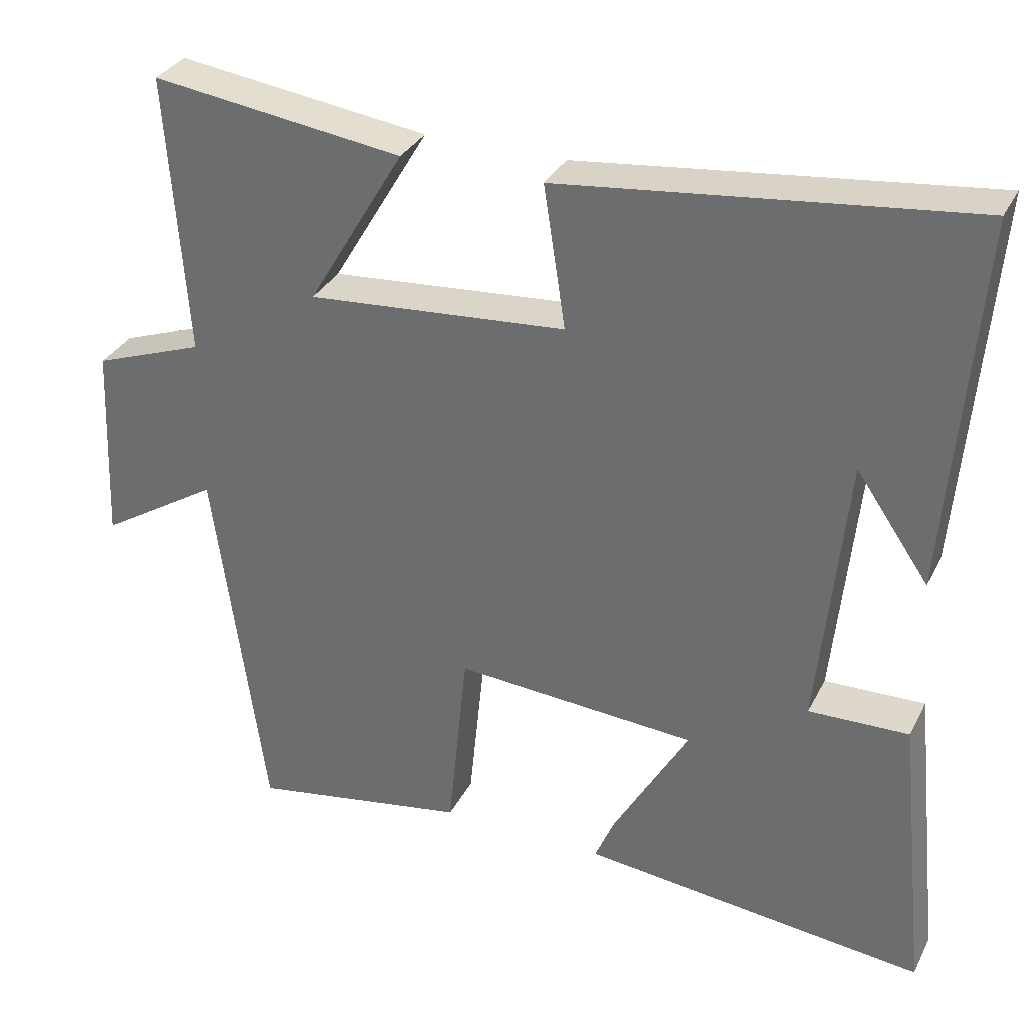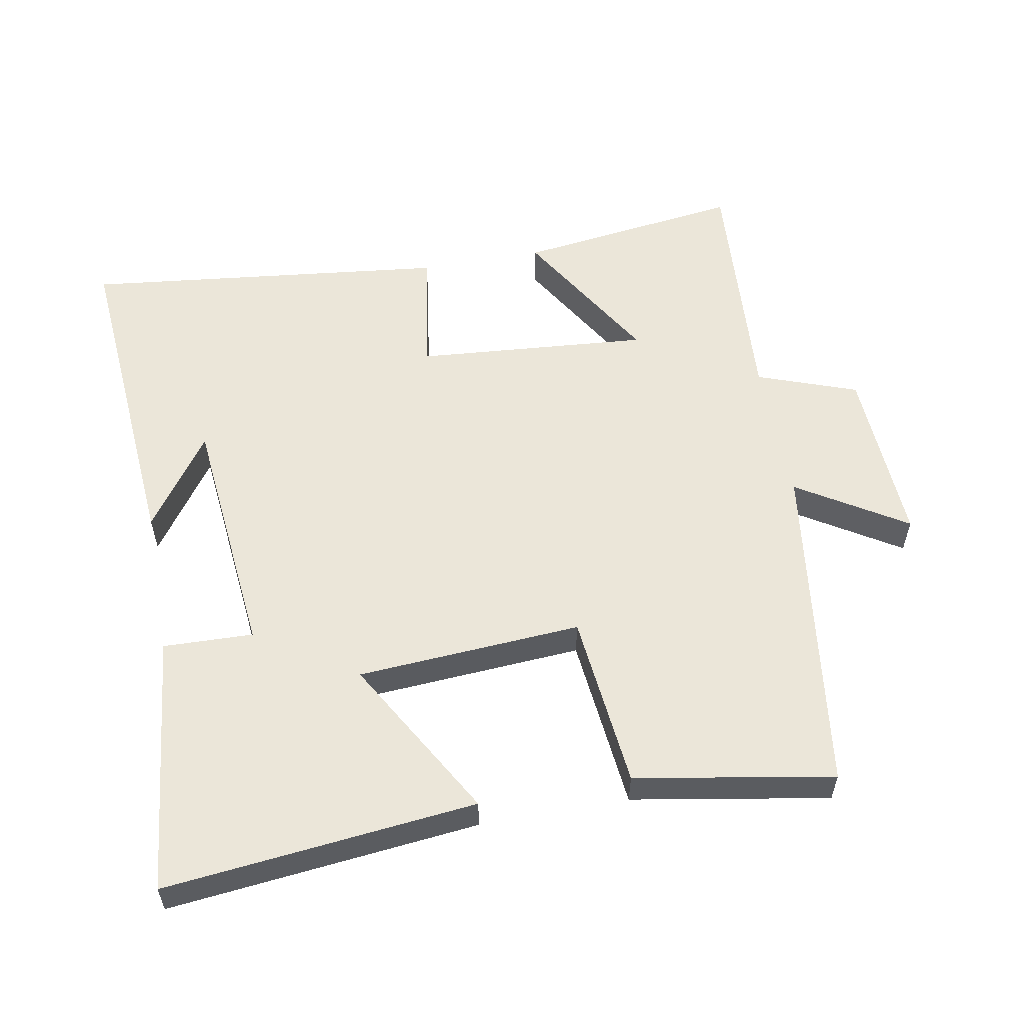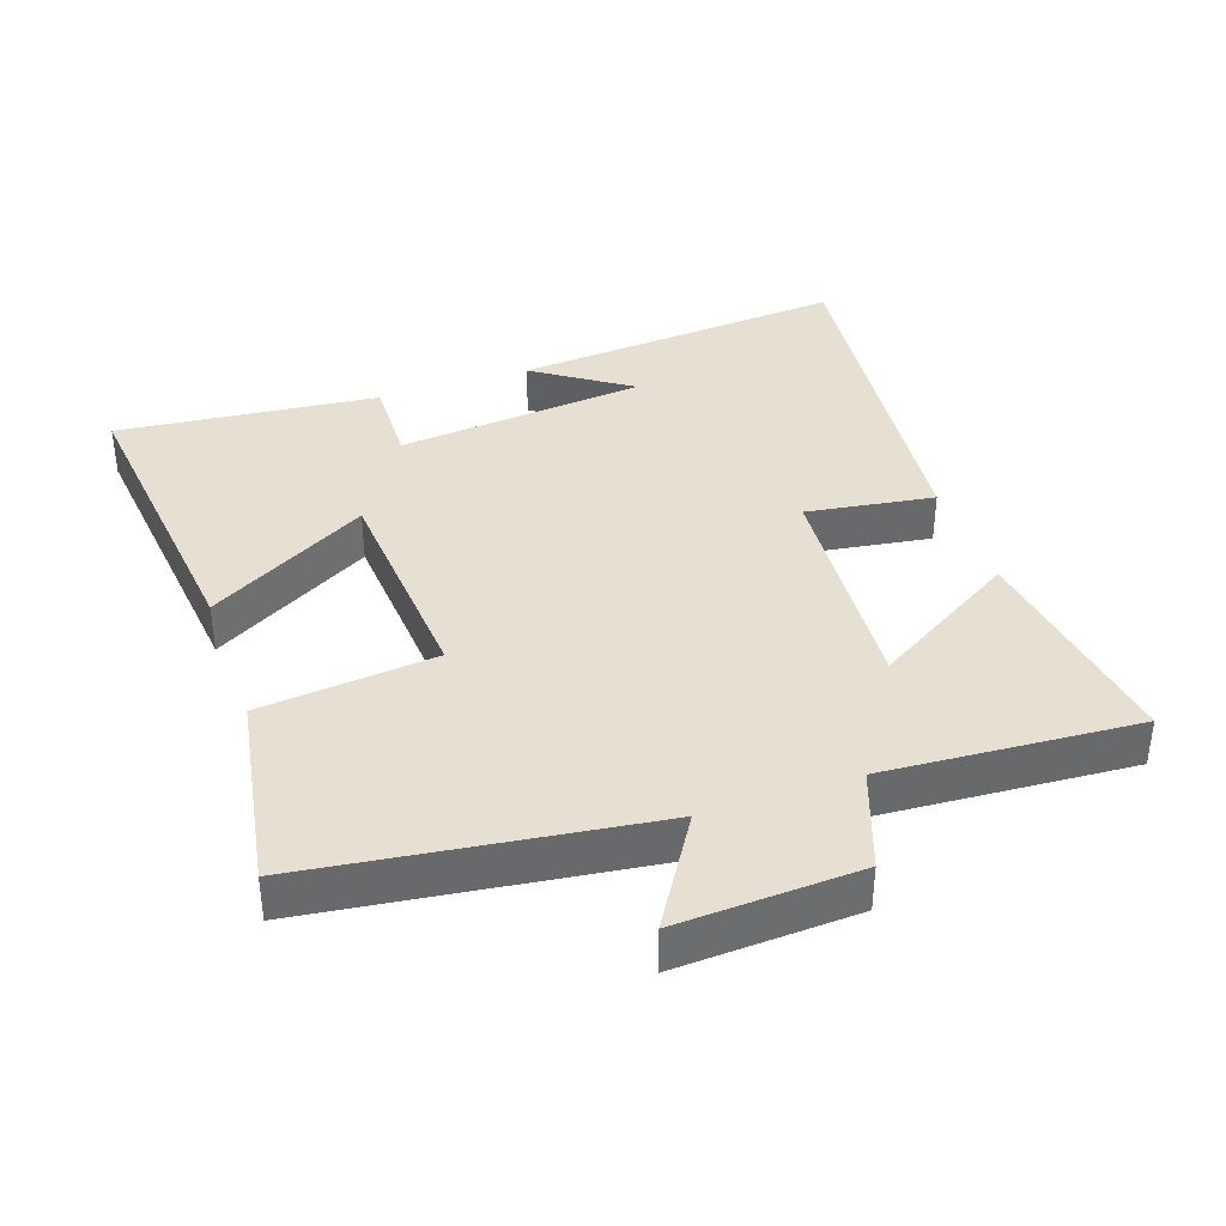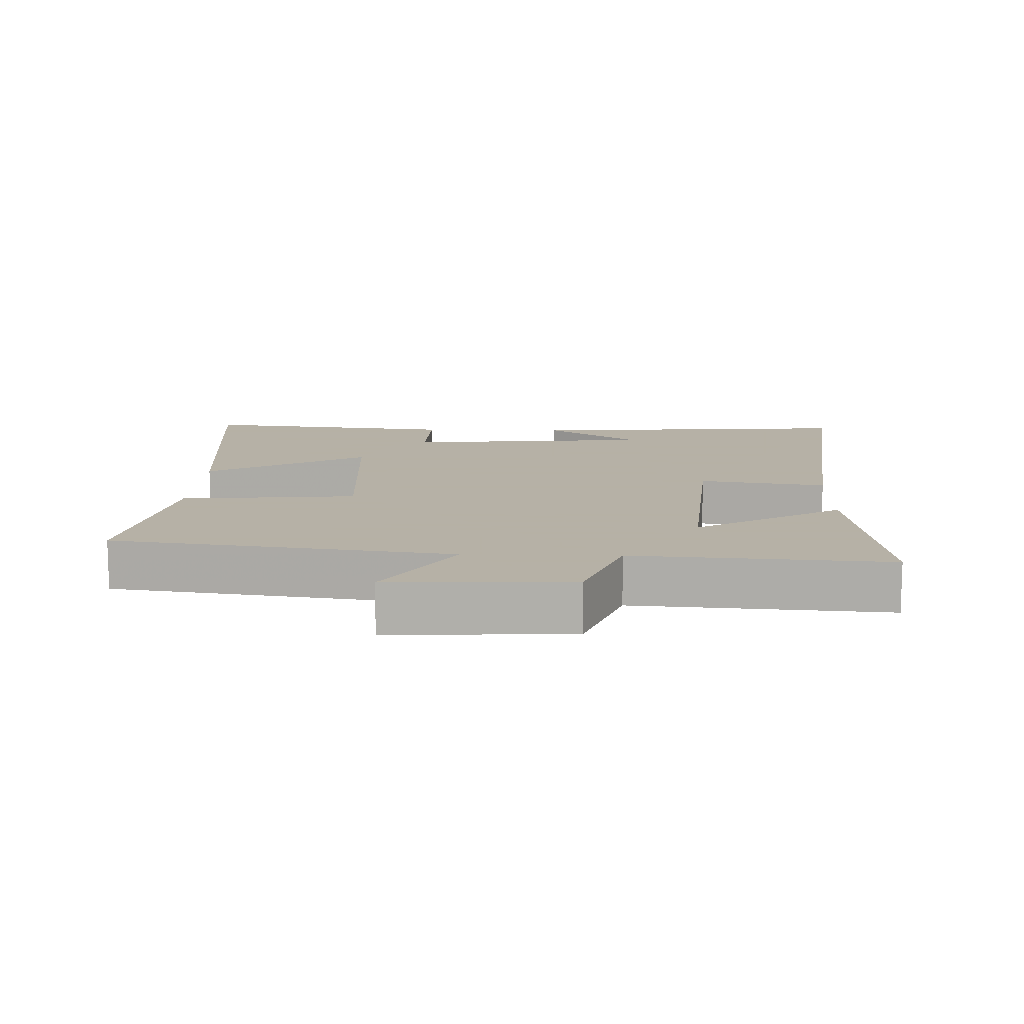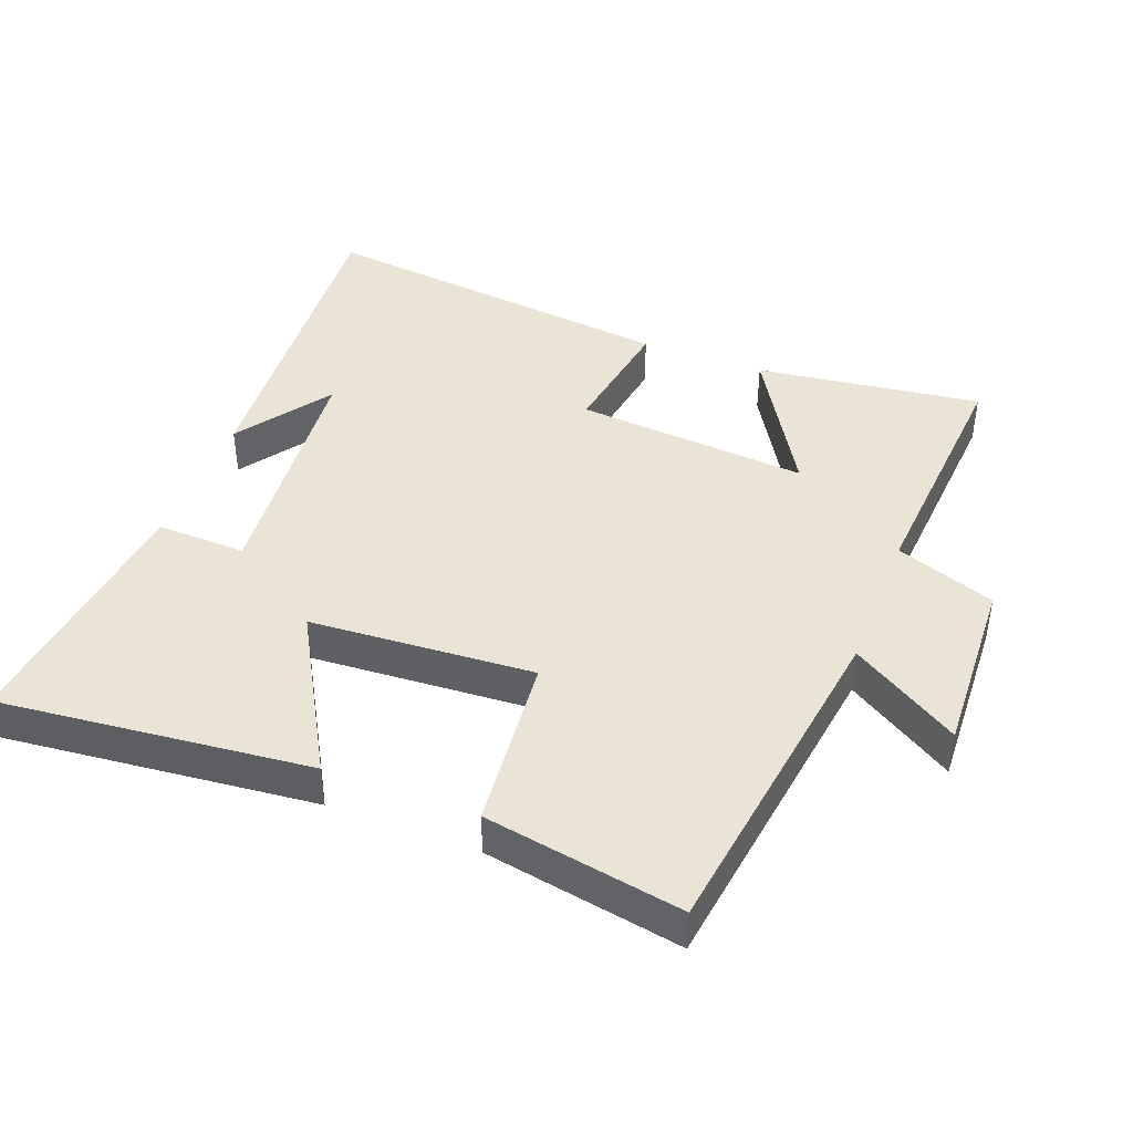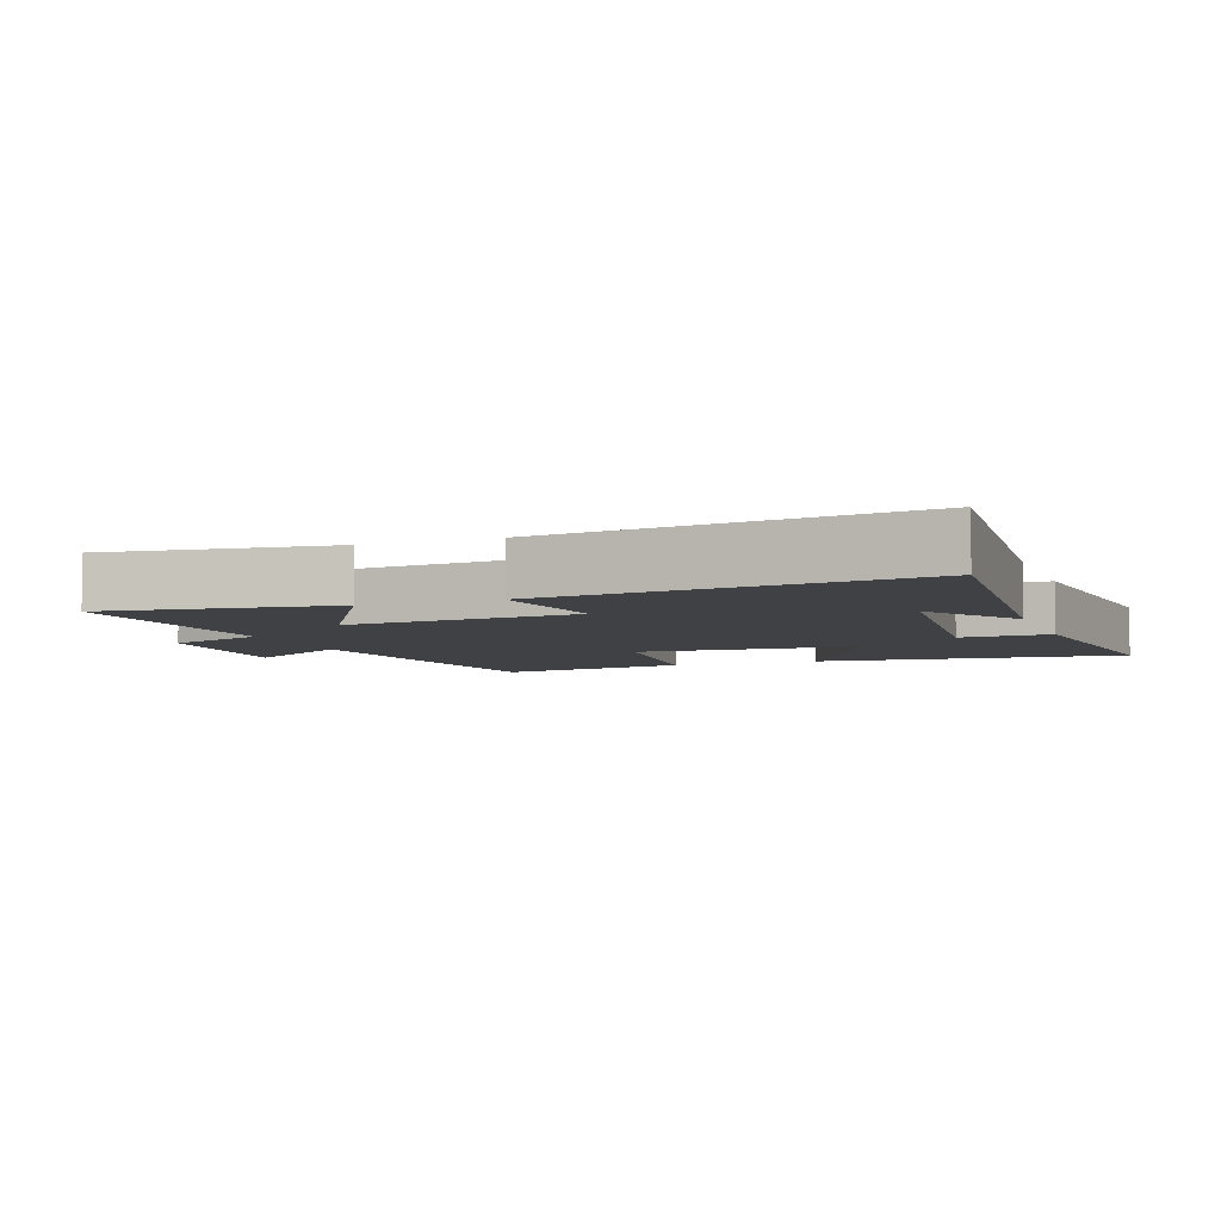
<metadata>
{"format":"obj","ext":"obj","renderer":"f3d","projection":"perspective","resolution":1024,"background":"white","views":[{"elev":32.6,"azim":23.7,"up":"+Z"},{"elev":56.1,"azim":169.6,"up":"+Y"},{"elev":37.6,"azim":-109.3,"up":"+Y"},{"elev":12.1,"azim":-88.1,"up":"+Y"},{"elev":42.5,"azim":-158.9,"up":"+Y"},{"elev":-5.6,"azim":20.3,"up":"+Y"}]}
</metadata>
<code>
v -0.526 0.07 0.545
v -0.191 0.07 0.5
v -0.32 0.07 0.283
v 0.026 0.07 0.311
v -0.003 0.07 0.5
v 0.539 0.07 0.562
v 0.5 0.07 0.065
v 0.403 0.07 0.205
v 0.367 0.07 -0.165
v 0.5 0.07 -0.161
v 0.541 0.07 -0.548
v 0.082 0.07 -0.5
v 0.218 0.07 -0.262
v -0.114 0.07 -0.24
v -0.14 0.07 -0.5
v -0.432 0.07 -0.551
v -0.5 0.07 -0.051
v -0.66 0.07 -0.151
v -0.648 0.07 0.117
v -0.5 0.07 0.171
v -0.526 0 0.545
v -0.191 0 0.5
v -0.32 0 0.283
v 0.026 0 0.311
v -0.003 0 0.5
v 0.539 0 0.562
v 0.5 0 0.065
v 0.403 0 0.205
v 0.367 0 -0.165
v 0.5 0 -0.161
v 0.541 0 -0.548
v 0.082 0 -0.5
v 0.218 0 -0.262
v -0.114 0 -0.24
v -0.14 0 -0.5
v -0.432 0 -0.551
v -0.5 0 -0.051
v -0.66 0 -0.151
v -0.648 0 0.117
v -0.5 0 0.171
f 17 18 19 20
f 15 16 17 20
f 14 15 20 1
f 10 11 12 13
f 9 10 13 14
f 8 9 14
f 6 7 8
f 4 5 6 8
f 3 4 8 14
f 1 2 3
f 1 3 14
f 40 39 38 37
f 40 37 36 35
f 21 40 35 34
f 33 32 31 30
f 34 33 30 29
f 34 29 28
f 28 27 26
f 28 26 25 24
f 34 28 24 23
f 23 22 21
f 34 23 21
f 1 21 22 2
f 2 22 23 3
f 3 23 24 4
f 4 24 25 5
f 5 25 26 6
f 6 26 27 7
f 7 27 28 8
f 8 28 29 9
f 9 29 30 10
f 10 30 31 11
f 11 31 32 12
f 12 32 33 13
f 13 33 34 14
f 14 34 35 15
f 15 35 36 16
f 16 36 37 17
f 17 37 38 18
f 18 38 39 19
f 19 39 40 20
f 20 40 21 1

</code>
